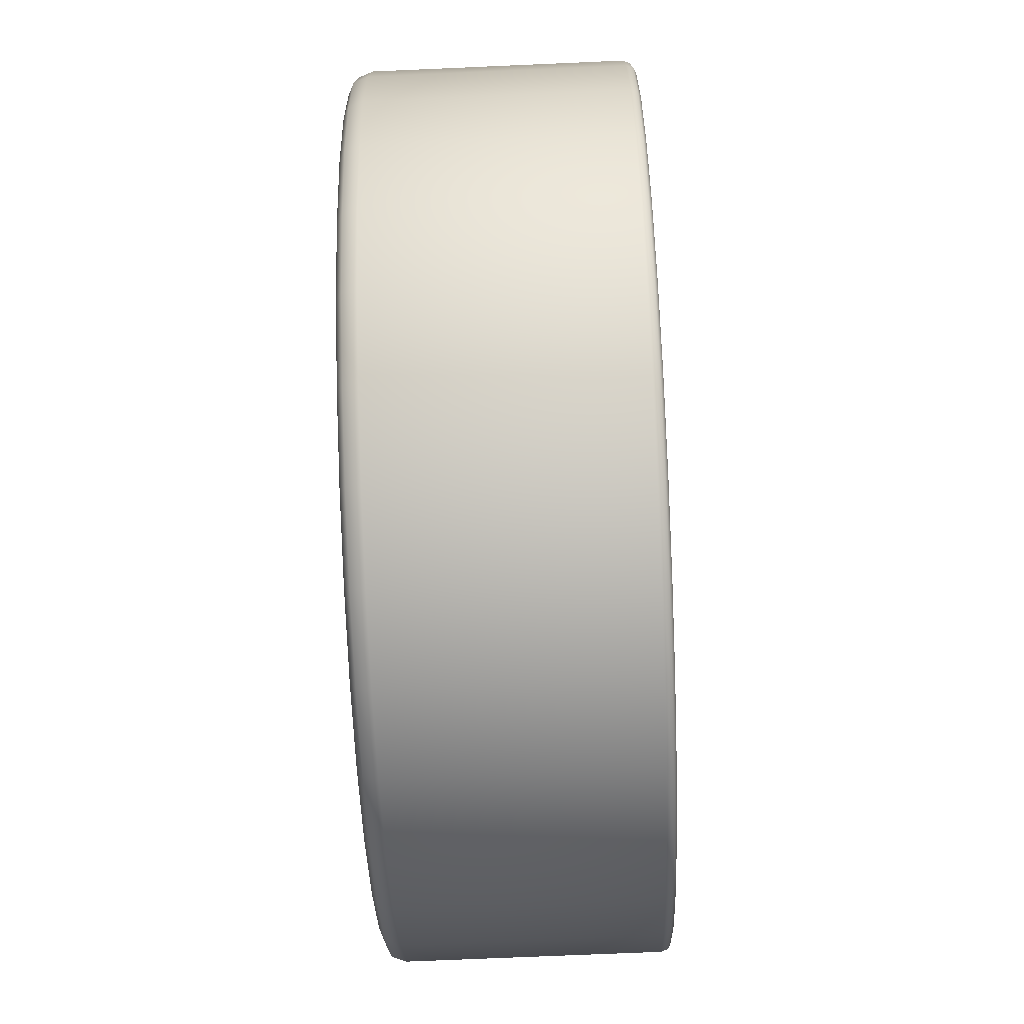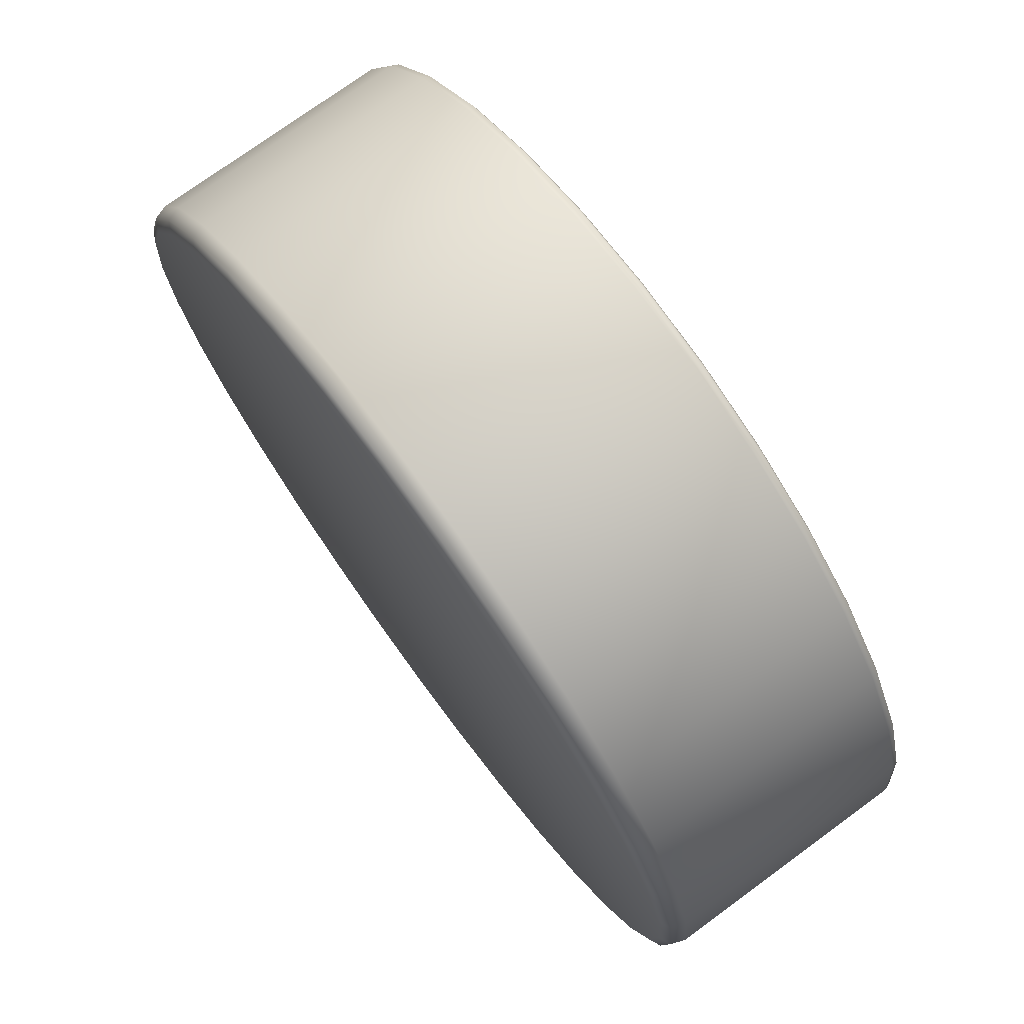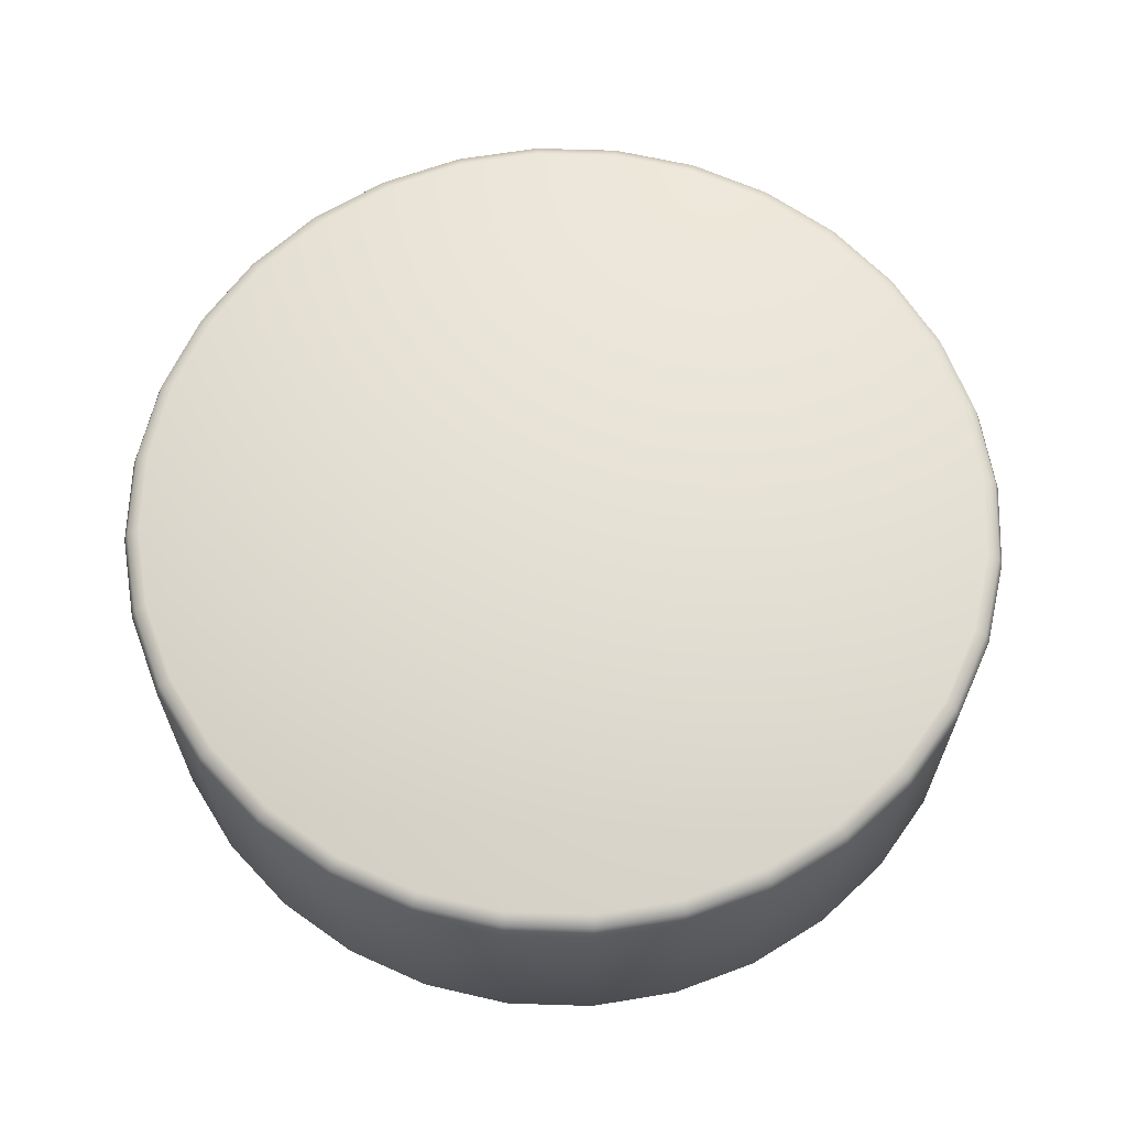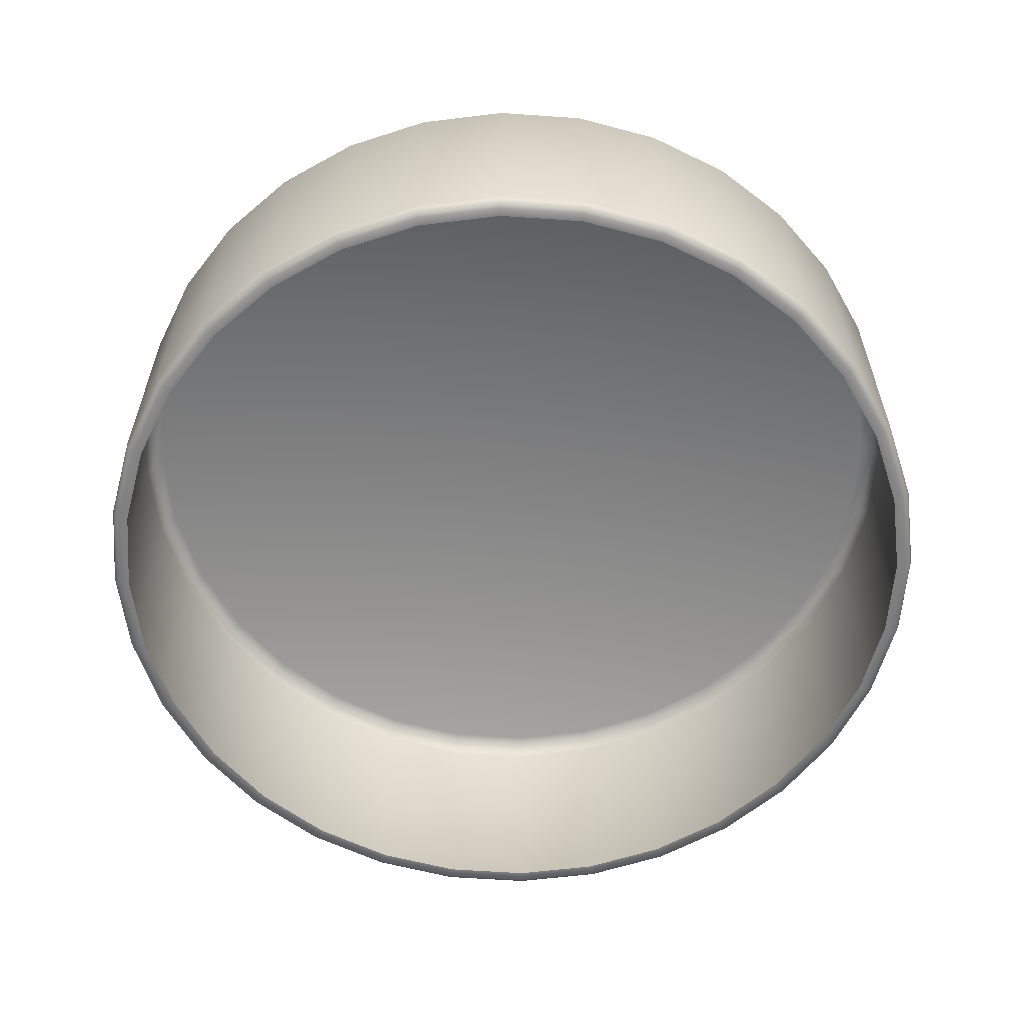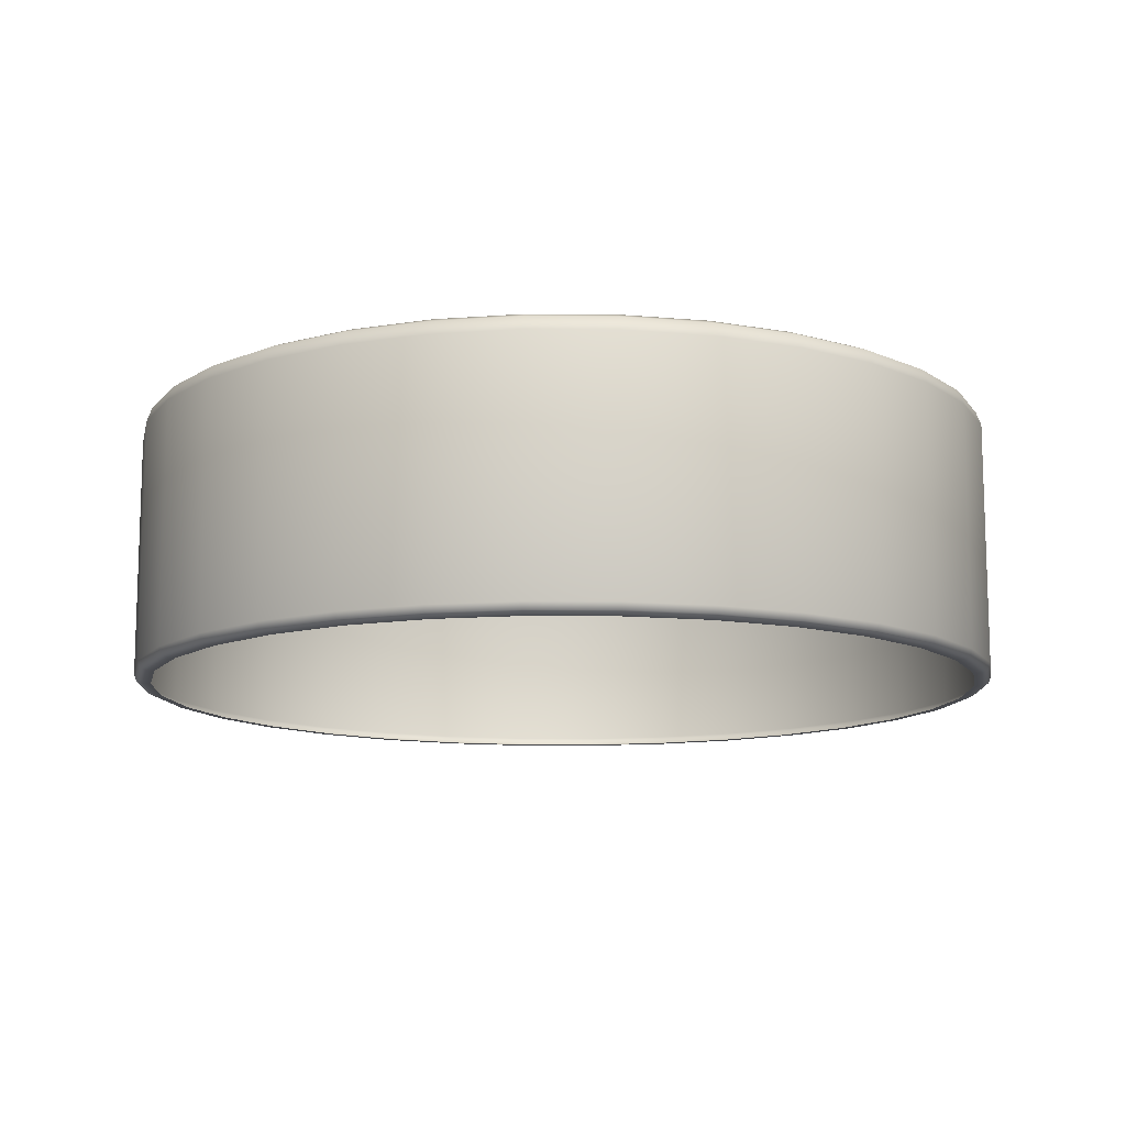
<metadata>
{"format":"obj","ext":"obj","renderer":"f3d","projection":"perspective","resolution":1024,"background":"white","views":[{"elev":-70.9,"azim":92.5,"up":"+Y"},{"elev":74.6,"azim":53.8,"up":"+Y"},{"elev":64.6,"azim":86.2,"up":"+Z"},{"elev":-59.7,"azim":57.8,"up":"+Z"},{"elev":-12.0,"azim":-175.4,"up":"+Z"}]}
</metadata>
<code>
g CostumeDisplayLidTheQuickster
v -1.162e-07 0.7695 3.523
v -1.139e-07 0.7545 3.523
v 0.1472 0.74 3.523
v 0.1501 0.7547 3.523
v -1.178e-07 0.7802 3.528
v 0.2887 0.6971 3.523
v 0.1522 0.7652 3.528
v -1.185e-07 0.7847 3.541
v 0.2945 0.7109 3.523
v 0.4192 0.6273 3.523
v 0.1531 0.7696 3.541
v -1.185e-07 0.7847 3.975
v 0.4275 0.6398 3.523
v 0.5335 0.5335 3.523
v 0.2986 0.7208 3.528
v 0.1531 0.7696 3.975
v -1.171e-07 0.7758 3.999
v 0.1514 0.7609 3.999
v 0.5441 0.5441 3.523
v 0.6273 0.4192 3.523
v 0.3003 0.725 3.541
v 0.3003 0.725 3.975
v 0.2969 0.7167 3.999
v 0.4335 0.6487 3.528
v 0.6398 0.4275 3.523
v 0.6971 0.2887 3.523
v 0.4359 0.6524 3.975
v 0.431 0.6451 3.999
v 0.4359 0.6524 3.541
v 0.5517 0.5517 3.528
v 0.7109 0.2945 3.523
v 0.74 0.1472 3.523
v 0.5549 0.5549 3.975
v 0.5486 0.5486 3.999
v 0.5549 0.5549 3.541
v 0.6487 0.4335 3.528
v 0.7547 0.1501 3.523
v 0.7545 -4.897e-08 3.523
v 0.6524 0.4359 3.975
v 0.6451 0.431 3.999
v 0.6524 0.4359 3.541
v 0.7208 0.2986 3.528
v 0.7695 -4.706e-08 3.523
v 0.74 -0.1472 3.523
v 0.725 0.3003 3.975
v 0.7167 0.2969 3.999
v 0.725 0.3003 3.541
v 0.7652 0.1522 3.528
v 0.7547 -0.1501 3.523
v 0.6971 -0.2887 3.523
v 0.7696 0.1531 3.975
v 0.7609 0.1514 3.999
v 0.7696 0.1531 3.541
v 0.7802 -4.487e-08 3.528
v 0.7109 -0.2945 3.523
v 0.6273 -0.4192 3.523
v 0.7847 2.846e-08 3.975
v 0.7758 3.165e-08 3.999
v 0.7847 -4.232e-08 3.541
v 0.7652 -0.1522 3.528
v 0.6398 -0.4275 3.523
v 0.5335 -0.5335 3.523
v 0.7696 -0.1531 3.975
v 0.7609 -0.1514 3.999
v 0.7696 -0.1531 3.541
v 0.7208 -0.2986 3.528
v 0.5441 -0.5441 3.523
v 0.4192 -0.6273 3.523
v 0.725 -0.3003 3.975
v 0.7167 -0.2969 3.999
v 0.725 -0.3003 3.541
v 0.6487 -0.4335 3.528
v 0.4275 -0.6398 3.523
v 0.2887 -0.6971 3.523
v 0.6524 -0.4359 3.975
v 0.6451 -0.431 3.999
v 0.6524 -0.4359 3.541
v 0.5517 -0.5517 3.528
v 0.2945 -0.7109 3.523
v 0.1472 -0.74 3.523
v 0.5549 -0.5549 3.975
v 0.5486 -0.5486 3.999
v 0.5549 -0.5549 3.541
v 0.4335 -0.6487 3.528
v 0.1501 -0.7547 3.523
v 1.139e-07 -0.7545 3.523
v 0.4359 -0.6524 3.975
v 0.431 -0.6451 3.999
v 0.4359 -0.6524 3.541
v 0.2986 -0.7208 3.528
v 1.162e-07 -0.7695 3.523
v -0.1472 -0.74 3.523
v 0.3003 -0.725 3.975
v 0.2969 -0.7167 3.999
v 0.3003 -0.725 3.541
v 0.1522 -0.7652 3.528
v -0.1501 -0.7547 3.523
v -0.2887 -0.6971 3.523
v 0.1531 -0.7696 3.975
v 0.1514 -0.7609 3.999
v 0.1531 -0.7696 3.541
v 1.178e-07 -0.7802 3.528
v -0.2945 -0.7109 3.523
v -0.4192 -0.6273 3.523
v 1.185e-07 -0.7847 3.975
v 1.171e-07 -0.7758 3.999
v 1.185e-07 -0.7847 3.541
v -0.1522 -0.7652 3.528
v -0.4275 -0.6398 3.523
v -0.5335 -0.5335 3.523
v -0.1531 -0.7696 3.975
v -0.1514 -0.7609 3.999
v -0.1531 -0.7696 3.541
v -0.2986 -0.7208 3.528
v -0.5441 -0.5441 3.523
v -0.6273 -0.4192 3.523
v -0.3003 -0.725 3.975
v -0.2969 -0.7167 3.999
v -0.3003 -0.725 3.541
v -0.4335 -0.6487 3.528
v -0.6398 -0.4275 3.523
v -0.6971 -0.2887 3.523
v -0.4359 -0.6524 3.975
v -0.431 -0.6451 3.999
v -0.4359 -0.6524 3.541
v -0.5517 -0.5517 3.528
v -0.7109 -0.2945 3.523
v -0.74 -0.1472 3.523
v -0.5549 -0.5549 3.975
v -0.5486 -0.5486 3.999
v -0.5549 -0.5549 3.541
v -0.6487 -0.4335 3.528
v -0.7547 -0.1501 3.523
v -0.7545 -2.339e-07 3.523
v -0.6524 -0.4359 3.975
v -0.6451 -0.431 3.999
v -0.6524 -0.4359 3.541
v -0.7208 -0.2986 3.528
v -0.7695 -2.362e-07 3.523
v -0.74 0.1472 3.523
v -0.725 -0.3003 3.975
v -0.7167 -0.2969 3.999
v -0.725 -0.3003 3.541
v -0.7652 -0.1522 3.528
v -0.7547 0.1501 3.523
v -0.6971 0.2887 3.523
v -0.7696 -0.1531 3.975
v -0.7609 -0.1514 3.999
v -0.7696 -0.1531 3.541
v -0.7802 -2.369e-07 3.528
v -0.7109 0.2945 3.523
v -0.6273 0.4192 3.523
v -0.7847 -1.649e-07 3.975
v -0.7758 -1.595e-07 3.999
v -0.7847 -2.356e-07 3.541
v -0.7652 0.1522 3.528
v -0.6398 0.4275 3.523
v -0.5335 0.5335 3.523
v -0.7696 0.1531 3.975
v -0.7609 0.1514 3.999
v -0.7696 0.1531 3.541
v -0.7208 0.2986 3.528
v -0.5441 0.5441 3.523
v -0.4192 0.6273 3.523
v -0.725 0.3003 3.975
v -0.7167 0.2969 3.999
v -0.725 0.3003 3.541
v -0.6487 0.4335 3.528
v -0.4275 0.6398 3.523
v -0.2887 0.6971 3.523
v -0.6524 0.4359 3.975
v -0.6451 0.431 3.999
v -0.6524 0.4359 3.541
v -0.5517 0.5517 3.528
v -0.2945 0.7109 3.523
v -0.1472 0.74 3.523
v -0.5549 0.5549 3.975
v -0.5486 0.5486 3.999
v -0.5549 0.5549 3.541
v -0.4335 0.6487 3.528
v -0.1501 0.7547 3.523
v -1.139e-07 0.7545 3.523
v -1.162e-07 0.7695 3.523
v -0.4359 0.6524 3.975
v -0.431 0.6451 3.999
v -0.4359 0.6524 3.541
v -0.2986 0.7208 3.528
v -0.1522 0.7652 3.528
v -1.178e-07 0.7802 3.528
v -0.3003 0.725 3.541
v -0.3003 0.725 3.975
v -0.2969 0.7167 3.999
v -0.1531 0.7696 3.541
v -1.185e-07 0.7847 3.541
v -0.1531 0.7696 3.975
v -0.1514 0.7609 3.999
v -1.185e-07 0.7847 3.975
v -1.171e-07 0.7758 3.999
v 0.1514 0.7609 3.999
v 0.1472 0.7399 4.009
v -1.139e-07 0.7543 4.009
v 2.008e-14 -7.073e-08 4.009
v -1.171e-07 0.7758 3.999
v 0.2969 0.7167 3.999
v -0.1472 0.7399 4.009
v -0.1514 0.7609 3.999
v 0.2887 0.6969 4.009
v 0.431 0.6451 3.999
v -0.2887 0.6969 4.009
v -0.2969 0.7167 3.999
v 0.4191 0.6272 4.009
v 0.5486 0.5486 3.999
v -0.4191 0.6272 4.009
v -0.431 0.6451 3.999
v 0.5334 0.5334 4.009
v -0.5334 0.5334 4.009
v 0.6272 0.4191 4.009
v 0.6451 0.431 3.999
v -0.5486 0.5486 3.999
v 0.7167 0.2969 3.999
v -0.6272 0.4191 4.009
v -0.6451 0.431 3.999
v 0.6969 0.2887 4.009
v 0.7609 0.1514 3.999
v -0.6969 0.2887 4.009
v -0.7167 0.2969 3.999
v 0.7399 0.1472 4.009
v 0.7758 3.165e-08 3.999
v -0.7399 0.1472 4.009
v -0.7609 0.1514 3.999
v 0.7543 3.146e-08 4.009
v -0.7543 -1.544e-07 4.009
v 0.7399 -0.1472 4.009
v 0.7609 -0.1514 3.999
v -0.7758 -1.595e-07 3.999
v 0.7167 -0.2969 3.999
v -0.7399 -0.1472 4.009
v -0.7609 -0.1514 3.999
v 0.6969 -0.2887 4.009
v 0.6451 -0.431 3.999
v -0.6969 -0.2887 4.009
v -0.7167 -0.2969 3.999
v 0.6272 -0.4191 4.009
v 0.5486 -0.5486 3.999
v -0.6272 -0.4191 4.009
v -0.6451 -0.431 3.999
v 0.5334 -0.5334 4.009
v -0.5334 -0.5334 4.009
v 0.4191 -0.6272 4.009
v 0.431 -0.6451 3.999
v -0.5486 -0.5486 3.999
v 0.2969 -0.7167 3.999
v -0.4191 -0.6272 4.009
v -0.431 -0.6451 3.999
v 0.2887 -0.6969 4.009
v 0.1514 -0.7609 3.999
v -0.2887 -0.6969 4.009
v -0.2969 -0.7167 3.999
v 0.1472 -0.7399 4.009
v 1.171e-07 -0.7758 3.999
v -0.1472 -0.7399 4.009
v -0.1514 -0.7609 3.999
v 1.139e-07 -0.7543 4.009
g CostumeDisplayLidTheQuickster_0
f 3 2 1
f 4 3 1
f 4 1 5
f 6 3 4
f 7 4 5
f 7 5 8
f 9 6 4
f 9 4 7
f 10 6 9
f 11 7 8
f 8 12 11
f 13 10 9
f 14 10 13
f 15 9 7
f 15 7 11
f 13 9 15
f 12 16 11
f 12 17 16
f 17 18 16
f 19 14 13
f 20 14 19
f 21 15 11
f 11 16 21
f 16 18 22
f 16 22 21
f 18 23 22
f 24 13 15
f 24 15 21
f 19 13 24
f 25 20 19
f 26 20 25
f 22 23 27
f 23 28 27
f 21 22 29
f 29 24 21
f 22 27 29
f 30 19 24
f 30 24 29
f 25 19 30
f 31 26 25
f 32 26 31
f 27 28 33
f 28 34 33
f 29 27 35
f 35 30 29
f 27 33 35
f 36 25 30
f 36 30 35
f 31 25 36
f 37 32 31
f 38 32 37
f 33 34 39
f 34 40 39
f 35 33 41
f 41 36 35
f 33 39 41
f 42 31 36
f 42 36 41
f 37 31 42
f 43 38 37
f 44 38 43
f 39 40 45
f 40 46 45
f 41 39 47
f 47 42 41
f 39 45 47
f 48 37 42
f 48 42 47
f 43 37 48
f 49 44 43
f 50 44 49
f 45 46 51
f 46 52 51
f 47 45 53
f 53 48 47
f 45 51 53
f 54 43 48
f 54 48 53
f 49 43 54
f 55 50 49
f 56 50 55
f 51 52 57
f 52 58 57
f 53 51 59
f 59 54 53
f 51 57 59
f 60 49 54
f 60 54 59
f 55 49 60
f 61 56 55
f 62 56 61
f 57 58 63
f 58 64 63
f 59 57 65
f 65 60 59
f 57 63 65
f 66 55 60
f 66 60 65
f 61 55 66
f 67 62 61
f 68 62 67
f 63 64 69
f 64 70 69
f 65 63 71
f 71 66 65
f 63 69 71
f 72 61 66
f 72 66 71
f 67 61 72
f 73 68 67
f 74 68 73
f 69 70 75
f 70 76 75
f 71 69 77
f 77 72 71
f 69 75 77
f 78 67 72
f 78 72 77
f 73 67 78
f 79 74 73
f 80 74 79
f 75 76 81
f 76 82 81
f 77 75 83
f 83 78 77
f 75 81 83
f 84 73 78
f 84 78 83
f 79 73 84
f 85 80 79
f 86 80 85
f 81 82 87
f 82 88 87
f 83 81 89
f 89 84 83
f 81 87 89
f 90 79 84
f 90 84 89
f 85 79 90
f 91 86 85
f 92 86 91
f 87 88 93
f 88 94 93
f 89 87 95
f 95 90 89
f 87 93 95
f 96 85 90
f 96 90 95
f 91 85 96
f 97 92 91
f 98 92 97
f 93 94 99
f 94 100 99
f 95 93 101
f 101 96 95
f 93 99 101
f 102 91 96
f 102 96 101
f 97 91 102
f 103 98 97
f 104 98 103
f 99 100 105
f 100 106 105
f 101 99 107
f 107 102 101
f 99 105 107
f 108 97 102
f 108 102 107
f 103 97 108
f 109 104 103
f 110 104 109
f 105 106 111
f 106 112 111
f 107 105 113
f 113 108 107
f 105 111 113
f 114 103 108
f 114 108 113
f 109 103 114
f 115 110 109
f 116 110 115
f 111 112 117
f 112 118 117
f 113 111 119
f 119 114 113
f 111 117 119
f 120 109 114
f 120 114 119
f 115 109 120
f 121 116 115
f 122 116 121
f 117 118 123
f 118 124 123
f 119 117 125
f 125 120 119
f 117 123 125
f 126 115 120
f 126 120 125
f 121 115 126
f 127 122 121
f 128 122 127
f 123 124 129
f 124 130 129
f 125 123 131
f 131 126 125
f 123 129 131
f 132 121 126
f 132 126 131
f 127 121 132
f 133 128 127
f 134 128 133
f 129 130 135
f 130 136 135
f 131 129 137
f 137 132 131
f 129 135 137
f 138 127 132
f 138 132 137
f 133 127 138
f 139 134 133
f 140 134 139
f 135 136 141
f 136 142 141
f 137 135 143
f 143 138 137
f 135 141 143
f 144 133 138
f 144 138 143
f 139 133 144
f 145 140 139
f 146 140 145
f 141 142 147
f 142 148 147
f 143 141 149
f 149 144 143
f 141 147 149
f 150 139 144
f 150 144 149
f 145 139 150
f 151 146 145
f 152 146 151
f 147 148 153
f 148 154 153
f 149 147 155
f 155 150 149
f 147 153 155
f 156 145 150
f 156 150 155
f 151 145 156
f 157 152 151
f 158 152 157
f 153 154 159
f 154 160 159
f 155 153 161
f 161 156 155
f 153 159 161
f 162 151 156
f 162 156 161
f 157 151 162
f 163 158 157
f 164 158 163
f 159 160 165
f 160 166 165
f 161 159 167
f 167 162 161
f 159 165 167
f 168 157 162
f 168 162 167
f 163 157 168
f 169 164 163
f 170 164 169
f 165 166 171
f 166 172 171
f 167 165 173
f 173 168 167
f 165 171 173
f 174 163 168
f 174 168 173
f 169 163 174
f 175 170 169
f 176 170 175
f 171 172 177
f 172 178 177
f 173 171 179
f 179 174 173
f 171 177 179
f 180 169 174
f 180 174 179
f 175 169 180
f 181 176 175
f 182 176 181
f 183 182 181
f 177 178 184
f 178 185 184
f 179 177 186
f 186 180 179
f 177 184 186
f 187 175 180
f 181 175 187
f 187 180 186
f 183 181 188
f 188 181 187
f 189 183 188
f 190 187 186
f 186 184 190
f 188 187 190
f 184 185 191
f 184 191 190
f 185 192 191
f 189 188 193
f 193 188 190
f 190 191 193
f 194 189 193
f 191 192 195
f 191 195 193
f 193 195 194
f 192 196 195
f 195 197 194
f 195 196 197
f 196 198 197
f 201 200 199
f 201 202 200
f 203 201 199
f 199 200 204
f 205 201 203
f 205 202 201
f 206 205 203
f 200 207 204
f 200 202 207
f 204 207 208
f 209 205 206
f 209 202 205
f 210 209 206
f 207 211 208
f 207 202 211
f 208 211 212
f 213 209 210
f 213 202 209
f 214 213 210
f 211 215 212
f 211 202 215
f 216 202 213
f 216 213 214
f 215 202 217
f 212 215 218
f 215 217 218
f 219 216 214
f 218 217 220
f 221 216 219
f 221 202 216
f 222 221 219
f 217 223 220
f 217 202 223
f 220 223 224
f 225 221 222
f 225 202 221
f 226 225 222
f 223 227 224
f 223 202 227
f 224 227 228
f 229 225 226
f 229 202 225
f 230 229 226
f 227 231 228
f 227 202 231
f 232 202 229
f 232 229 230
f 231 202 233
f 228 231 234
f 231 233 234
f 235 232 230
f 234 233 236
f 237 232 235
f 237 202 232
f 238 237 235
f 233 239 236
f 233 202 239
f 236 239 240
f 241 237 238
f 241 202 237
f 242 241 238
f 239 243 240
f 239 202 243
f 240 243 244
f 245 241 242
f 245 202 241
f 246 245 242
f 243 247 244
f 243 202 247
f 248 202 245
f 248 245 246
f 247 202 249
f 244 247 250
f 247 249 250
f 251 248 246
f 250 249 252
f 253 248 251
f 253 202 248
f 254 253 251
f 249 255 252
f 249 202 255
f 252 255 256
f 257 253 254
f 257 202 253
f 258 257 254
f 255 259 256
f 255 202 259
f 256 259 260
f 261 257 258
f 261 202 257
f 262 261 258
f 259 263 260
f 259 202 263
f 263 202 261
f 263 261 262
f 260 263 262

</code>
